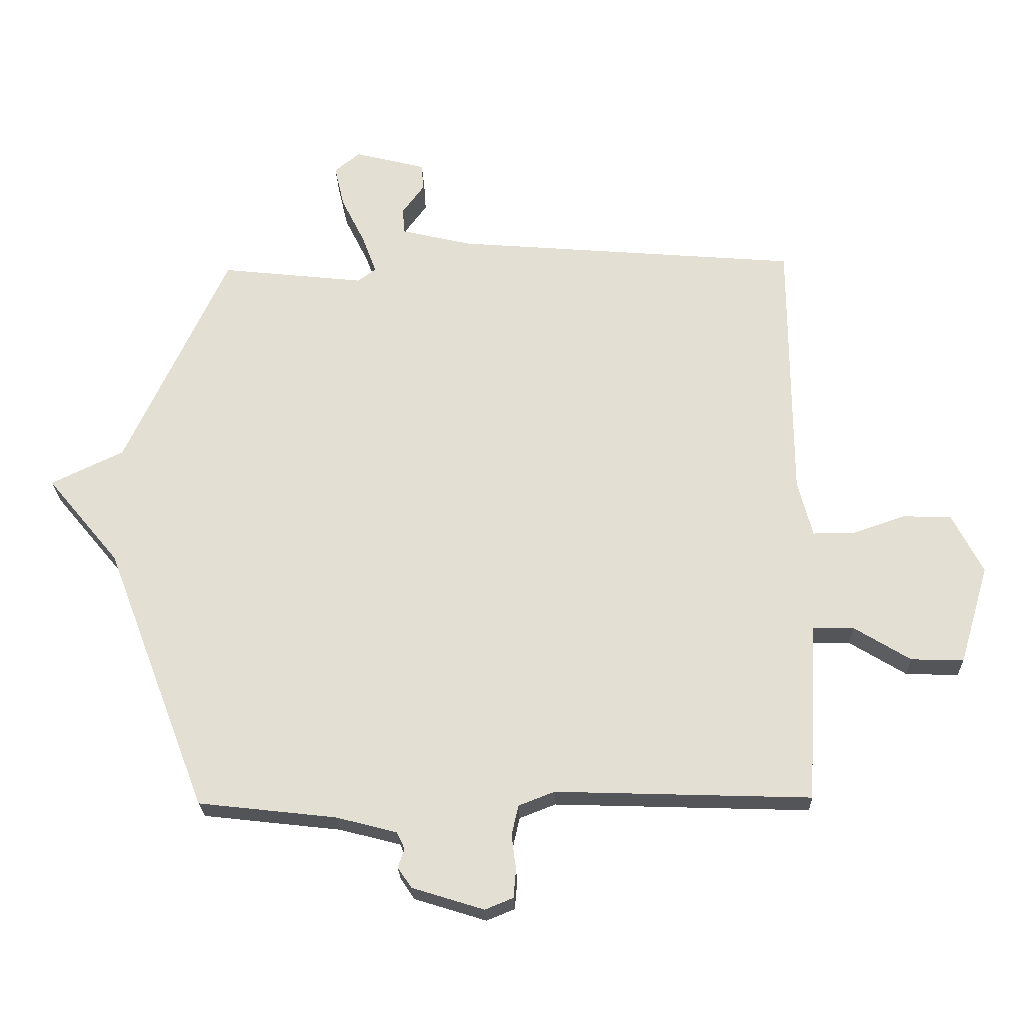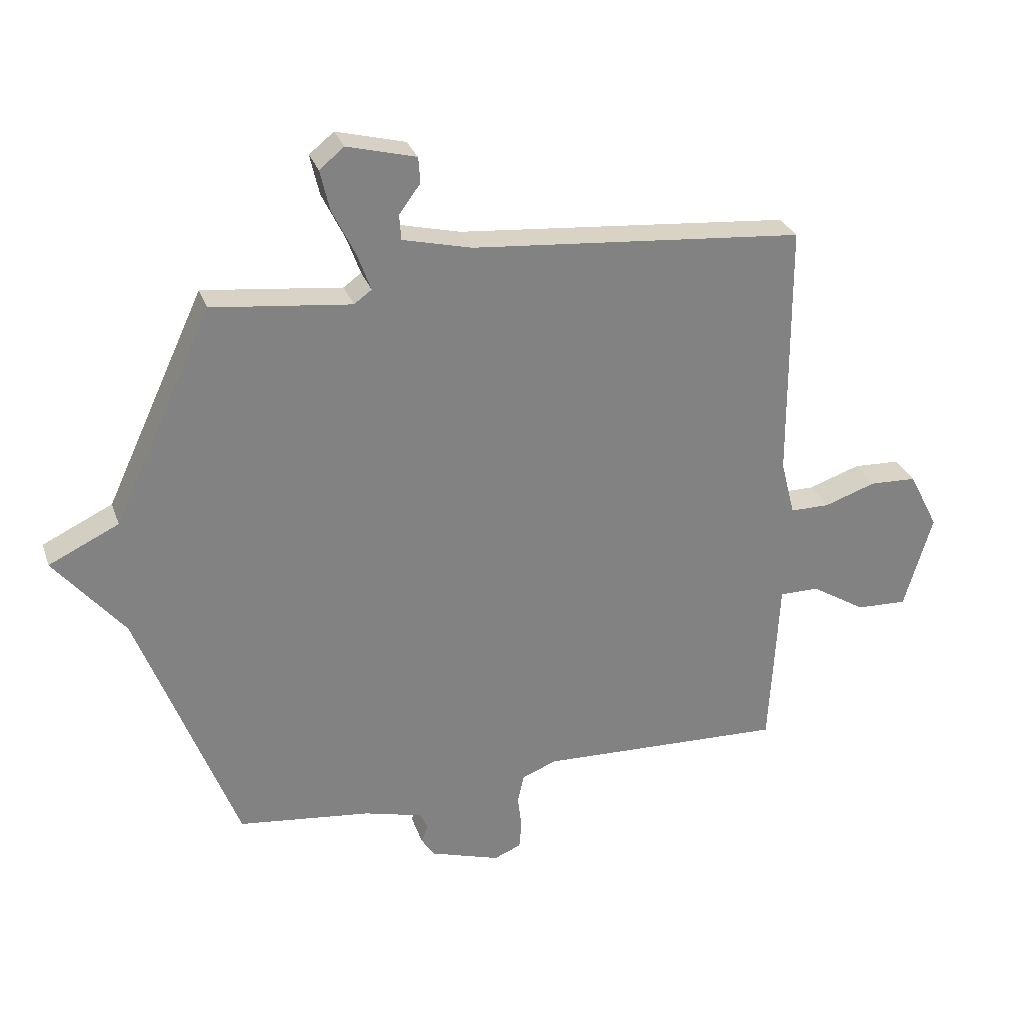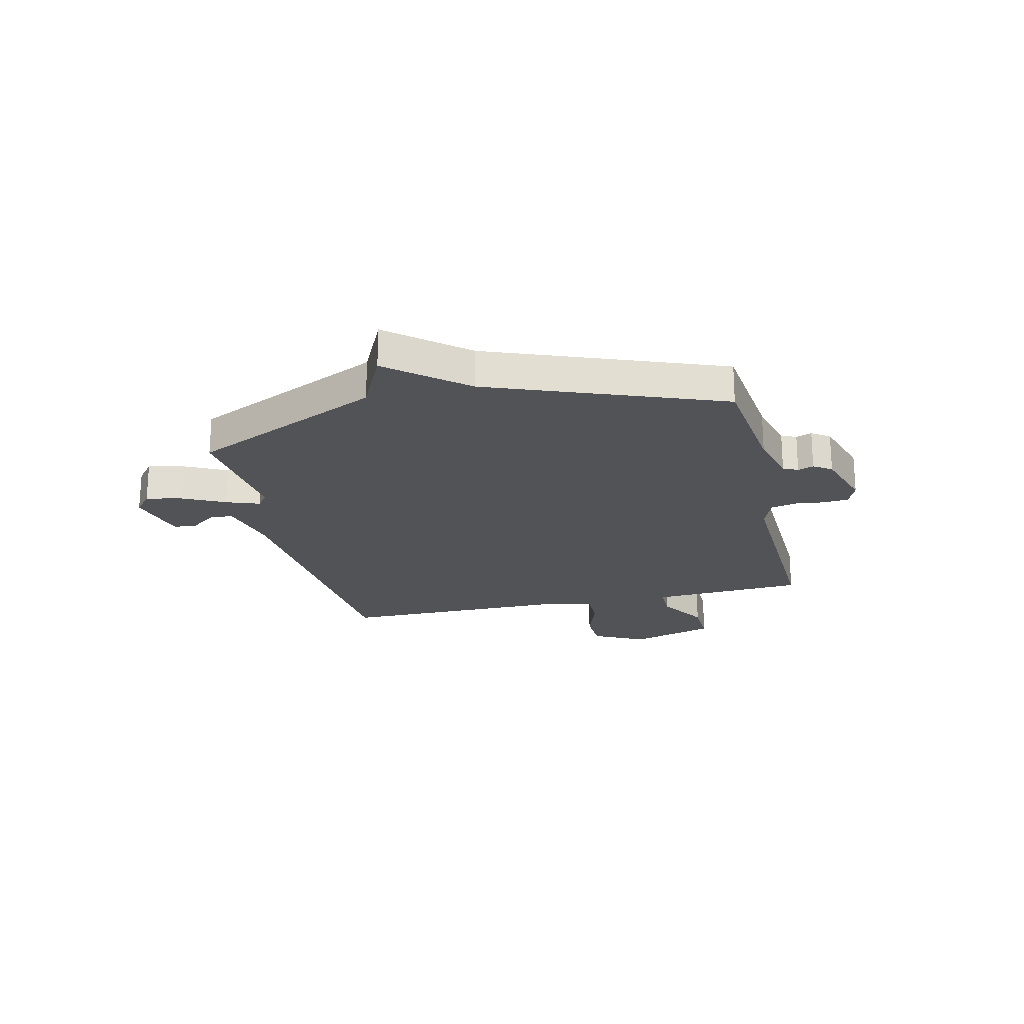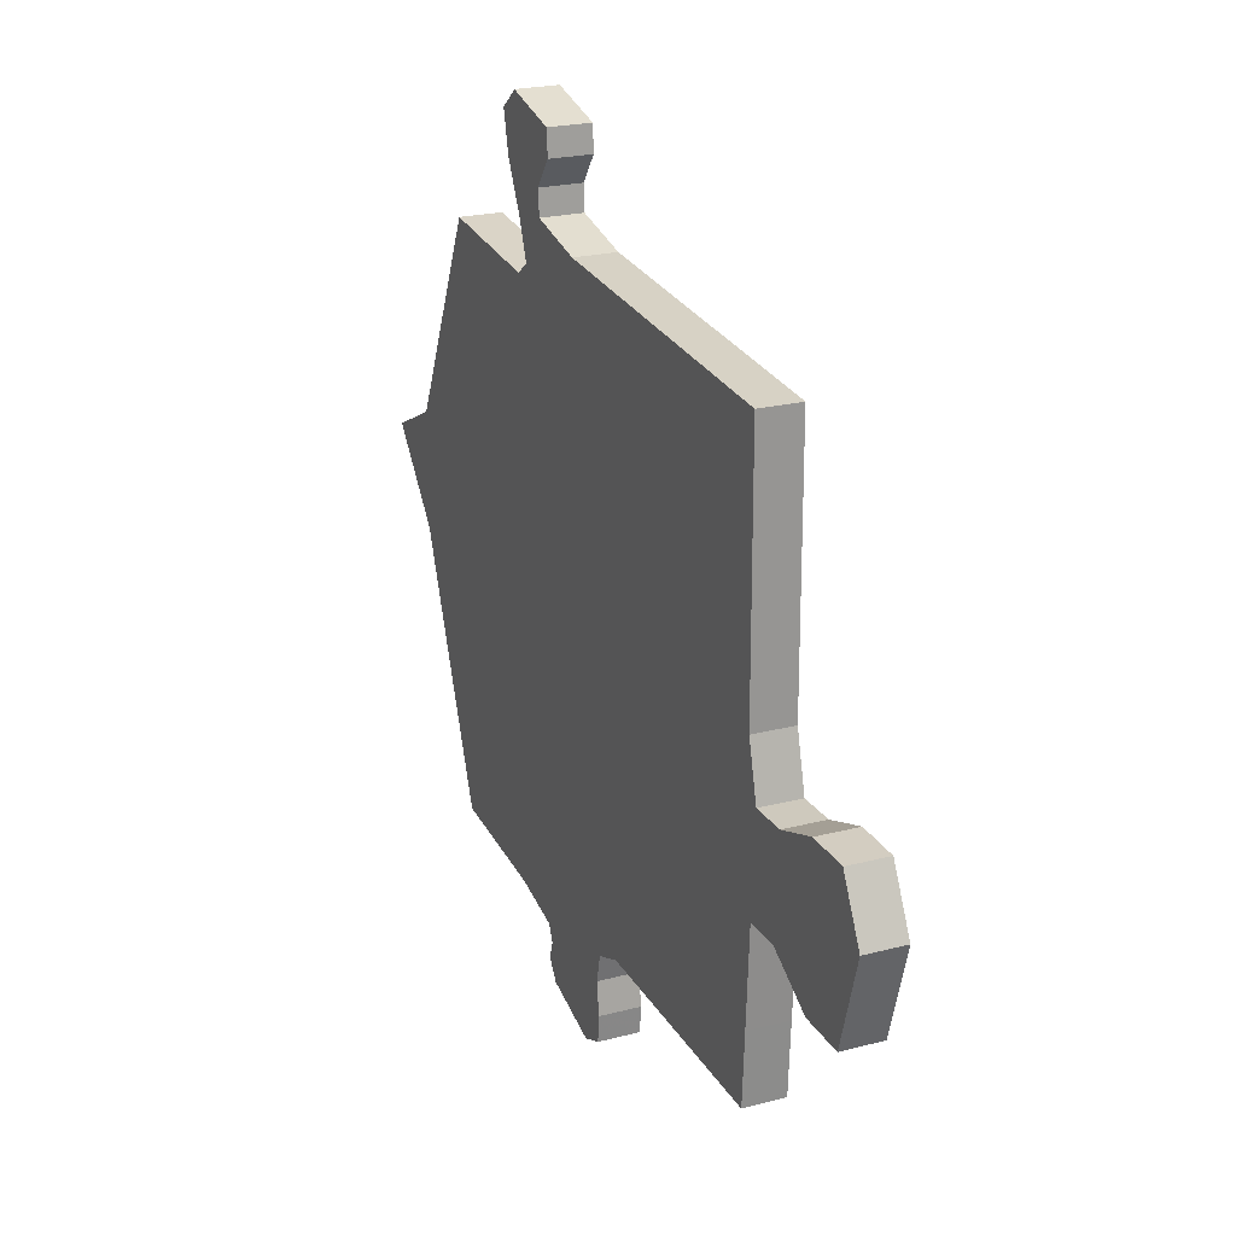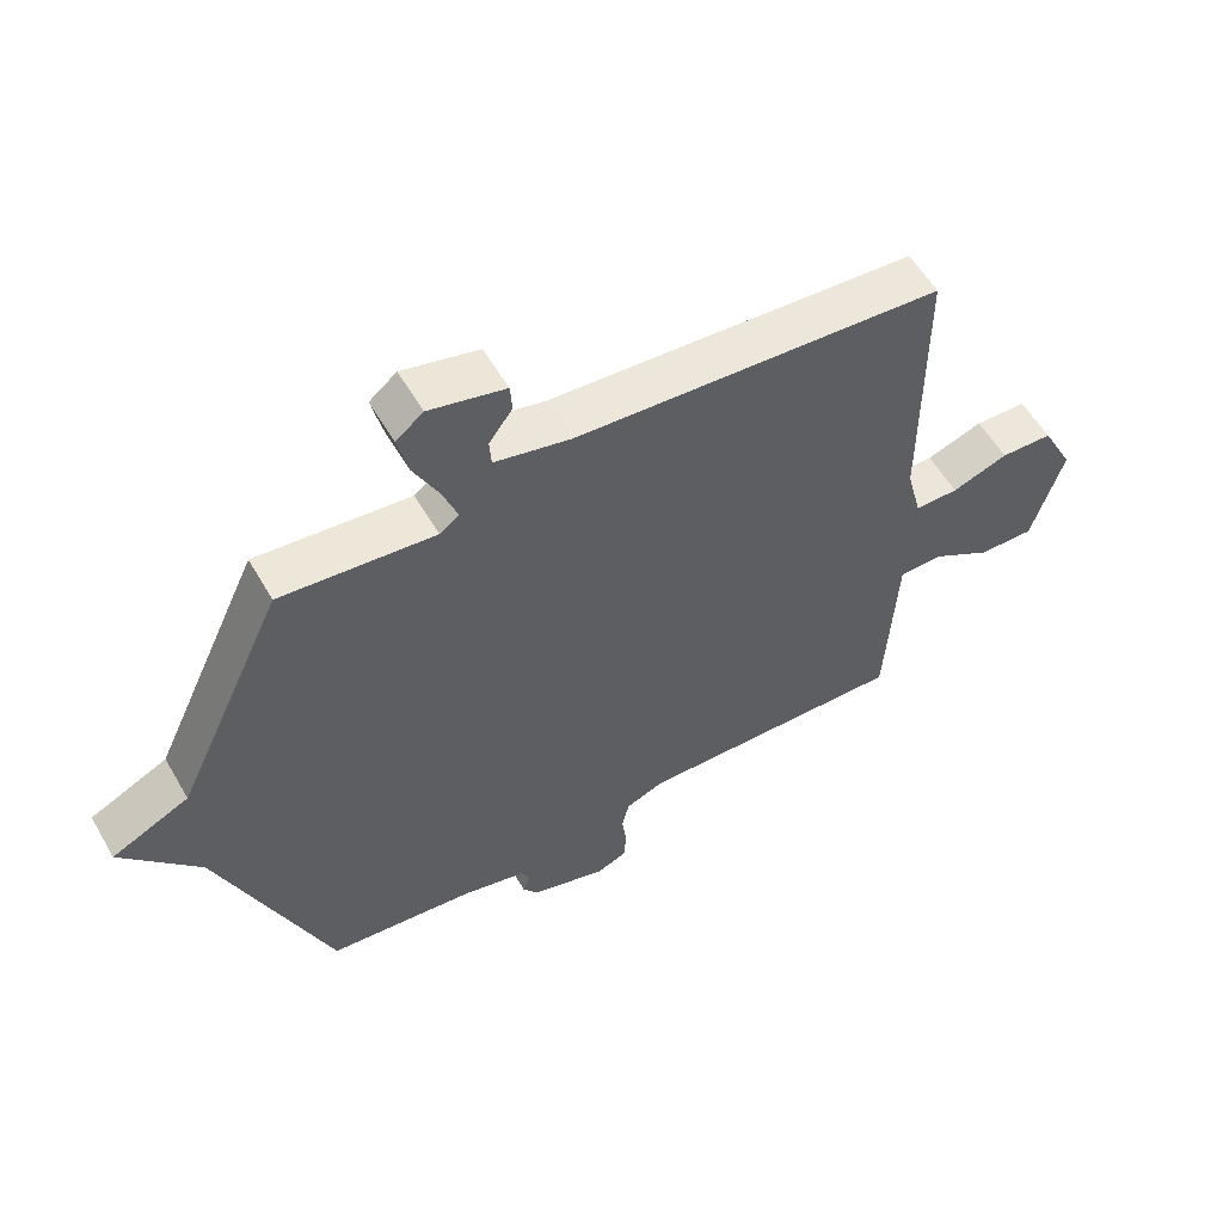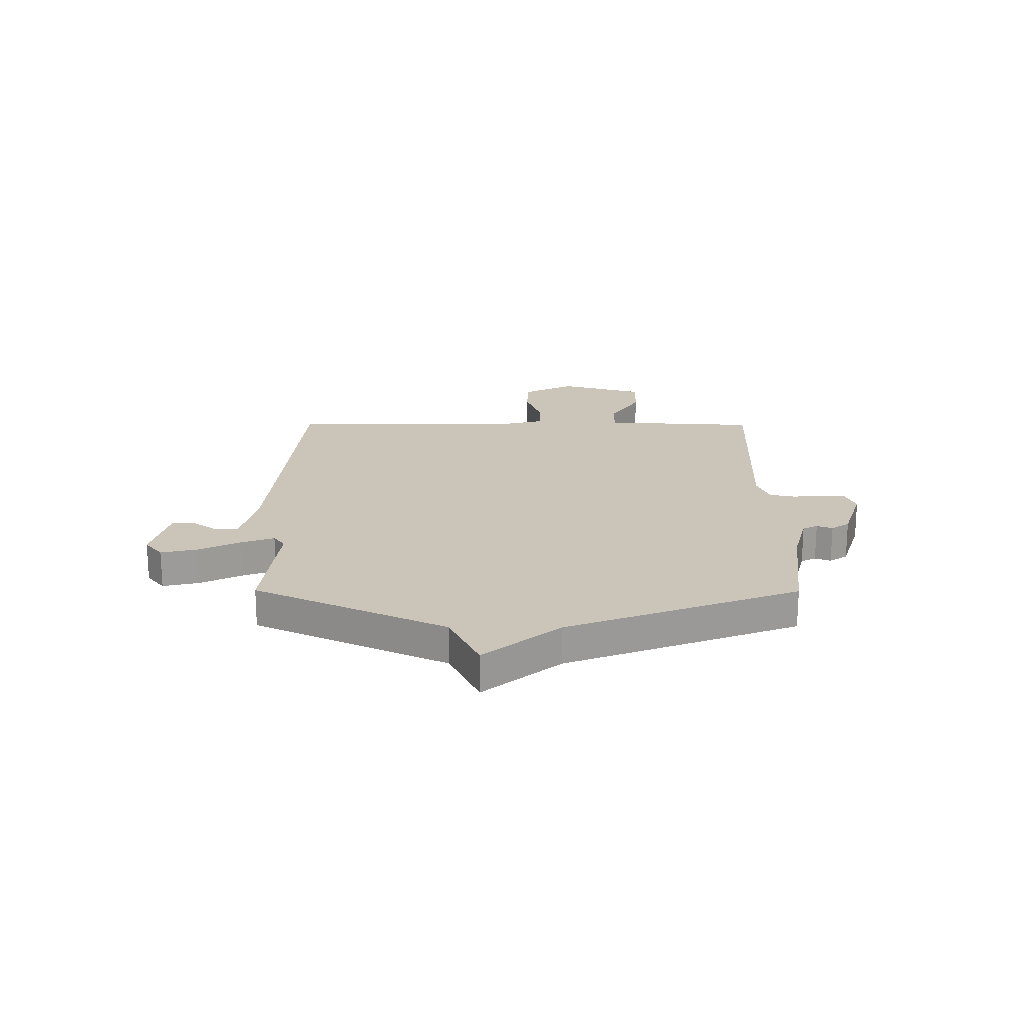
<metadata>
{"format":"obj","ext":"obj","renderer":"f3d","projection":"perspective","resolution":1024,"background":"white","views":[{"elev":-24.1,"azim":-178.2,"up":"+Z"},{"elev":29.1,"azim":162.8,"up":"+Z"},{"elev":-21.8,"azim":103.2,"up":"+Y"},{"elev":22.7,"azim":-114.1,"up":"+Z"},{"elev":57.2,"azim":150.1,"up":"+Z"},{"elev":20.3,"azim":90.3,"up":"+Y"}]}
</metadata>
<code>
v -0.5 0.07 -0.5
v -0.507 0.07 -0.375
v -0.516 0.07 -0.206
v -0.583 0.07 -0.206
v -0.676 0.07 -0.263
v -0.762 0.07 -0.266
v -0.81 0.07 -0.104
v -0.76 0.07 -0.006
v -0.68 0.07 -0.003
v -0.593 0.07 -0.033
v -0.526 0.07 -0.033
v -0.502 0.07 0.061
v -0.5 0.07 0.5
v 0.066 0.07 0.547
v 0.183 0.07 0.575
v 0.186 0.07 0.618
v 0.15 0.07 0.667
v 0.153 0.07 0.711
v 0.27 0.07 0.741
v 0.312 0.07 0.707
v 0.296 0.07 0.638
v 0.257 0.07 0.559
v 0.234 0.07 0.496
v 0.264 0.07 0.474
v 0.5 0.07 0.5
v 0.668 0.07 0.138
v 0.787 0.07 0.081
v 0.668 0.07 -0.062
v 0.5 0.07 -0.5
v 0.274 0.07 -0.526
v 0.174 0.07 -0.552
v 0.161 0.07 -0.58
v 0.172 0.07 -0.61
v 0.149 0.07 -0.644
v 0.031 0.07 -0.681
v -0.015 0.07 -0.662
v -0.019 0.07 -0.615
v -0.012 0.07 -0.558
v -0.023 0.07 -0.509
v -0.082 0.07 -0.486
v -0.5 0 -0.5
v -0.507 0 -0.375
v -0.516 0 -0.206
v -0.583 0 -0.206
v -0.676 0 -0.263
v -0.762 0 -0.266
v -0.81 0 -0.104
v -0.76 0 -0.006
v -0.68 0 -0.003
v -0.593 0 -0.033
v -0.526 0 -0.033
v -0.502 0 0.061
v -0.5 0 0.5
v 0.066 0 0.547
v 0.183 0 0.575
v 0.186 0 0.618
v 0.15 0 0.667
v 0.153 0 0.711
v 0.27 0 0.741
v 0.312 0 0.707
v 0.296 0 0.638
v 0.257 0 0.559
v 0.234 0 0.496
v 0.264 0 0.474
v 0.5 0 0.5
v 0.668 0 0.138
v 0.787 0 0.081
v 0.668 0 -0.062
v 0.5 0 -0.5
v 0.274 0 -0.526
v 0.174 0 -0.552
v 0.161 0 -0.58
v 0.172 0 -0.61
v 0.149 0 -0.644
v 0.031 0 -0.681
v -0.015 0 -0.662
v -0.019 0 -0.615
v -0.012 0 -0.558
v -0.023 0 -0.509
v -0.082 0 -0.486
f 36 37 38
f 35 36 38
f 34 35 38
f 33 34 38
f 32 33 38
f 31 32 38 39
f 30 31 39 40
f 28 29 30 40
f 1 2 3
f 40 1 3
f 28 40 3
f 27 28 3
f 26 27 3
f 20 21 22
f 19 20 22
f 18 19 22
f 17 18 22
f 16 17 22
f 15 16 22 23
f 14 15 23
f 14 23 24
f 13 14 24
f 12 13 24
f 8 9 10
f 7 8 10
f 6 7 10
f 5 6 10
f 4 5 10
f 4 10 11
f 3 4 11
f 24 25 26
f 12 24 26
f 11 12 26
f 3 11 26
f 78 77 76
f 78 76 75
f 78 75 74
f 78 74 73
f 78 73 72
f 79 78 72 71
f 80 79 71 70
f 80 70 69 68
f 43 42 41
f 43 41 80
f 43 80 68
f 43 68 67
f 43 67 66
f 62 61 60
f 62 60 59
f 62 59 58
f 62 58 57
f 62 57 56
f 63 62 56 55
f 63 55 54
f 64 63 54
f 64 54 53
f 64 53 52
f 50 49 48
f 50 48 47
f 50 47 46
f 50 46 45
f 50 45 44
f 51 50 44
f 51 44 43
f 66 65 64
f 66 64 52
f 66 52 51
f 66 51 43
f 1 41 42 2
f 2 42 43 3
f 3 43 44 4
f 4 44 45 5
f 5 45 46 6
f 6 46 47 7
f 7 47 48 8
f 8 48 49 9
f 9 49 50 10
f 10 50 51 11
f 11 51 52 12
f 12 52 53 13
f 13 53 54 14
f 14 54 55 15
f 15 55 56 16
f 16 56 57 17
f 17 57 58 18
f 18 58 59 19
f 19 59 60 20
f 20 60 61 21
f 21 61 62 22
f 22 62 63 23
f 23 63 64 24
f 24 64 65 25
f 25 65 66 26
f 26 66 67 27
f 27 67 68 28
f 28 68 69 29
f 29 69 70 30
f 30 70 71 31
f 31 71 72 32
f 32 72 73 33
f 33 73 74 34
f 34 74 75 35
f 35 75 76 36
f 36 76 77 37
f 37 77 78 38
f 38 78 79 39
f 39 79 80 40
f 40 80 41 1

</code>
